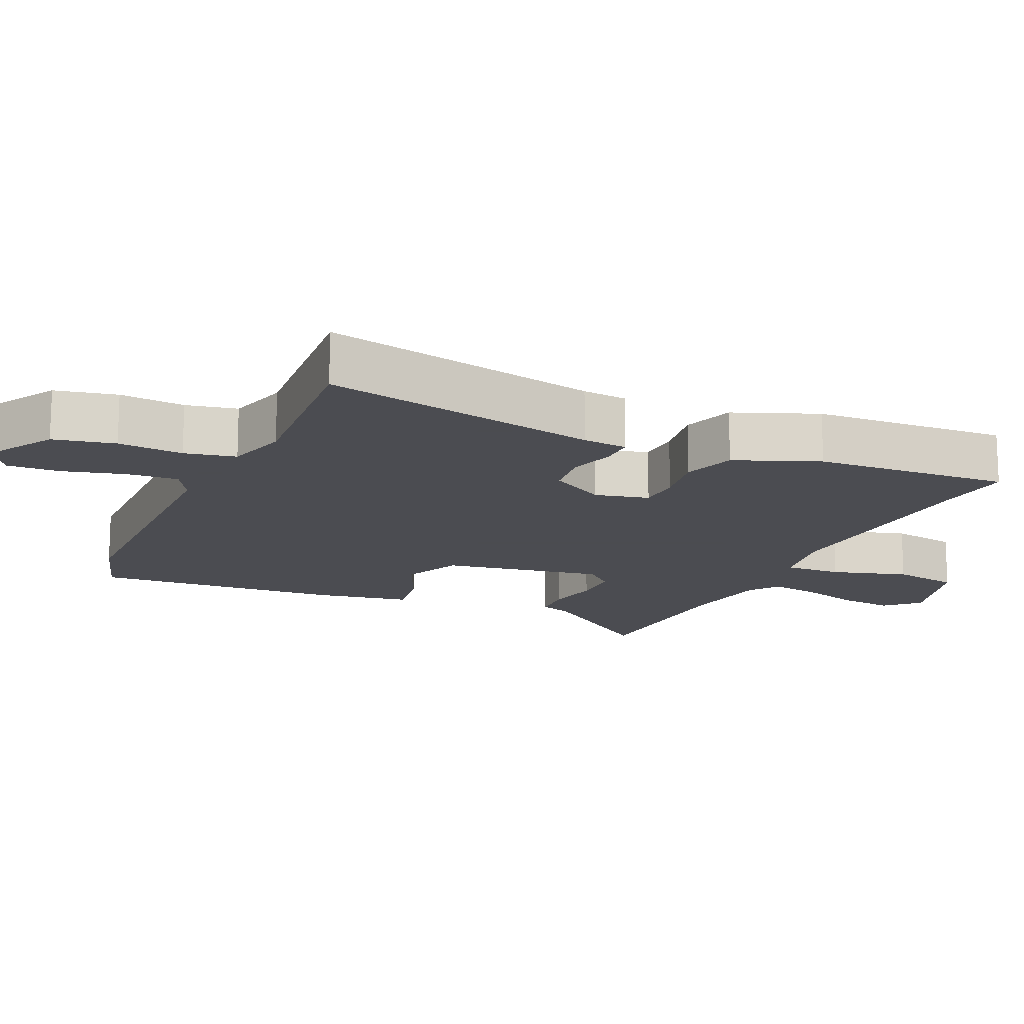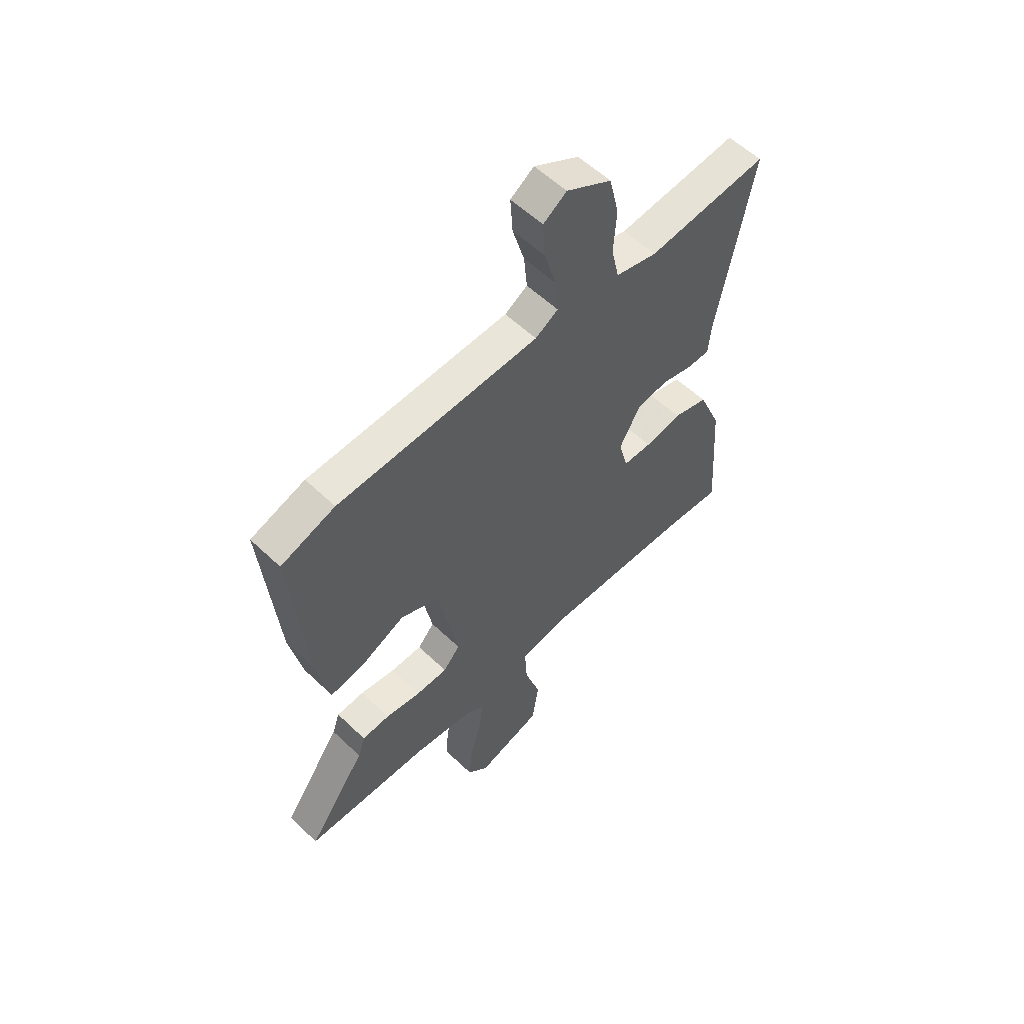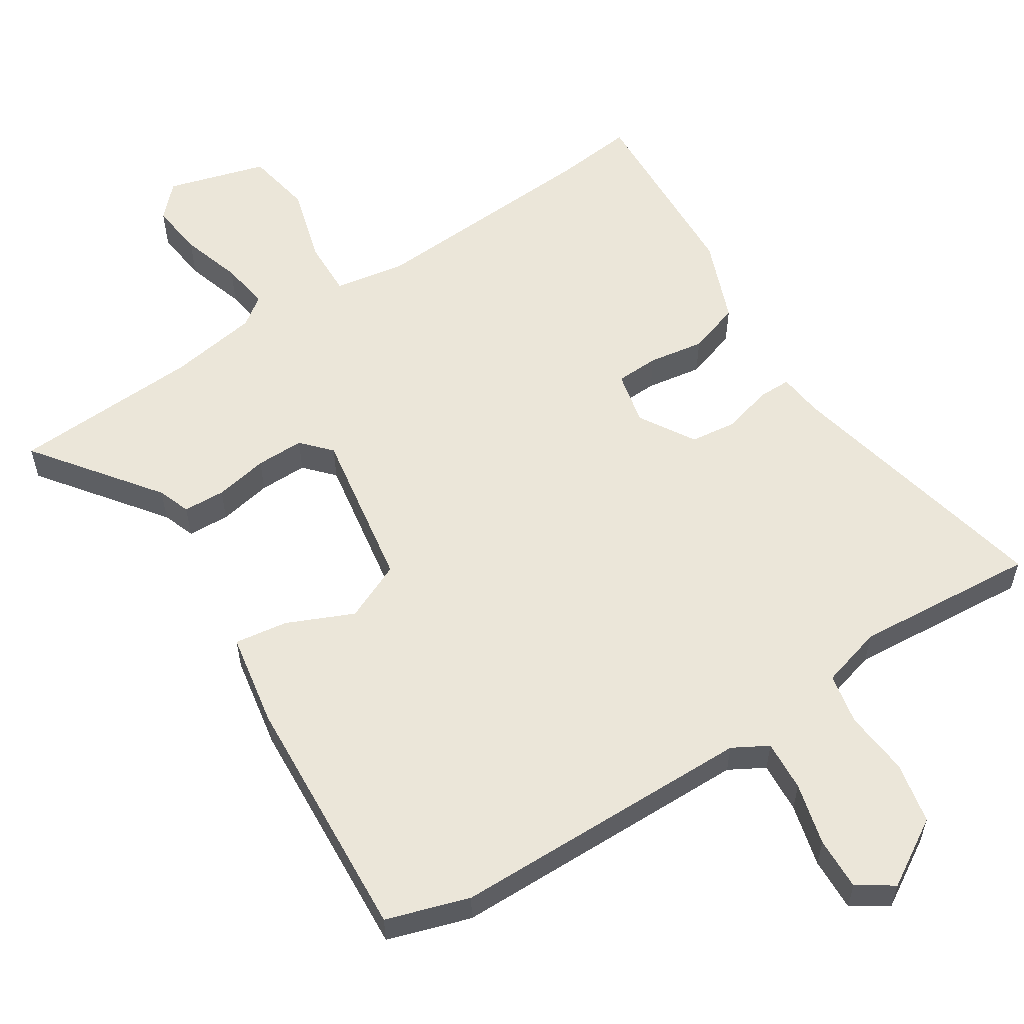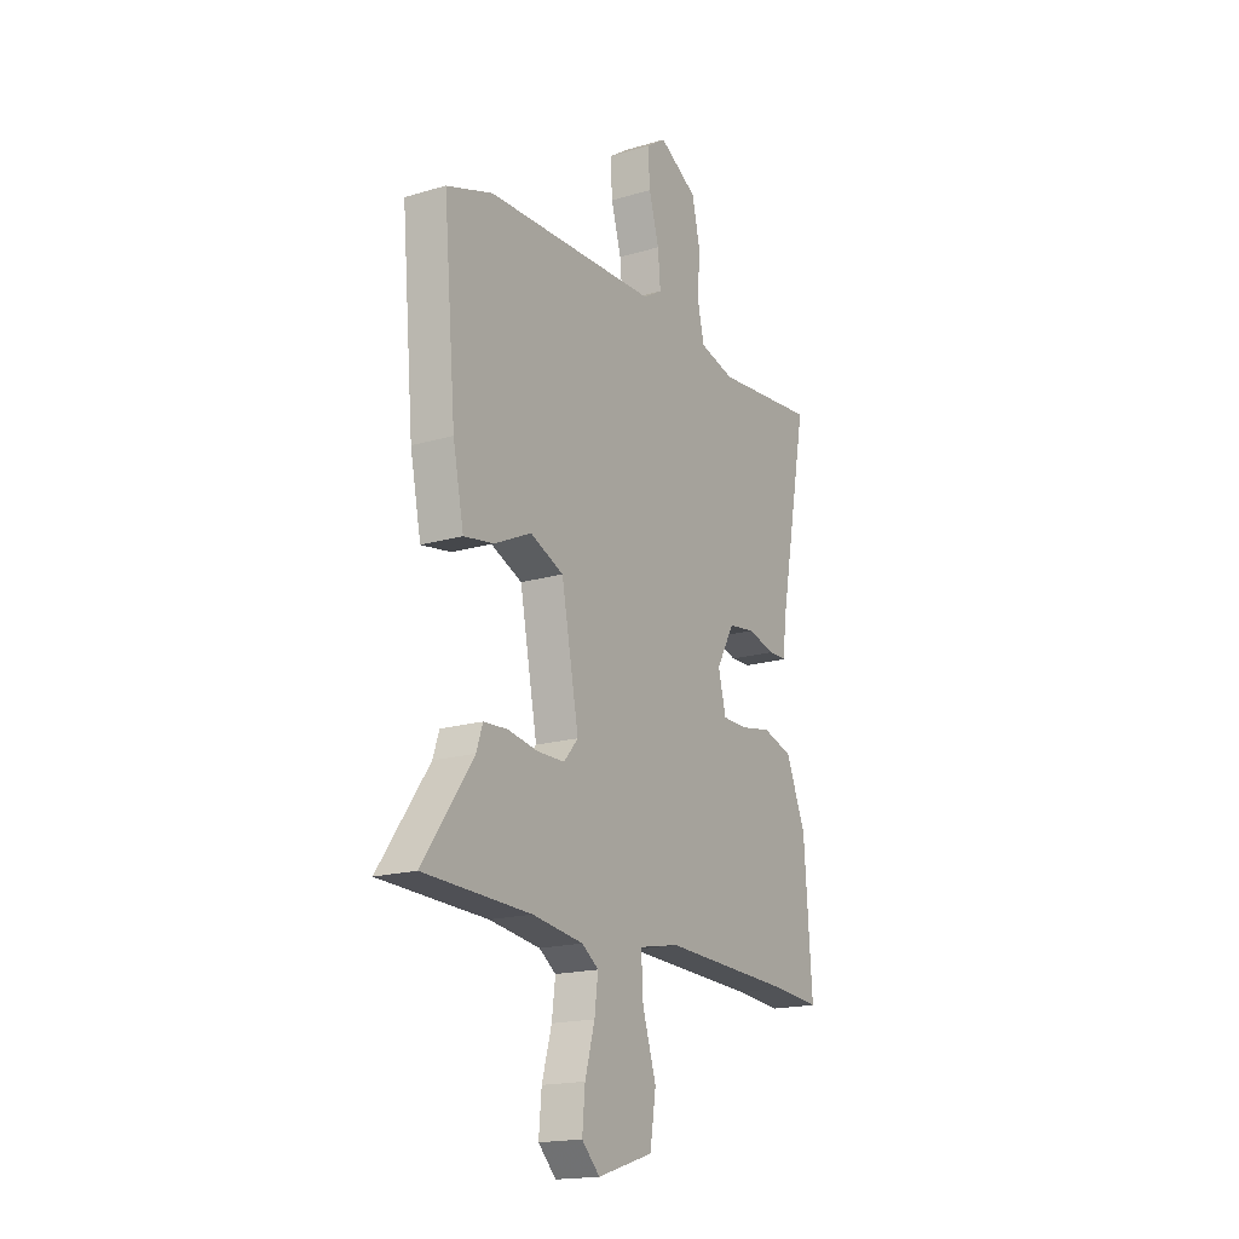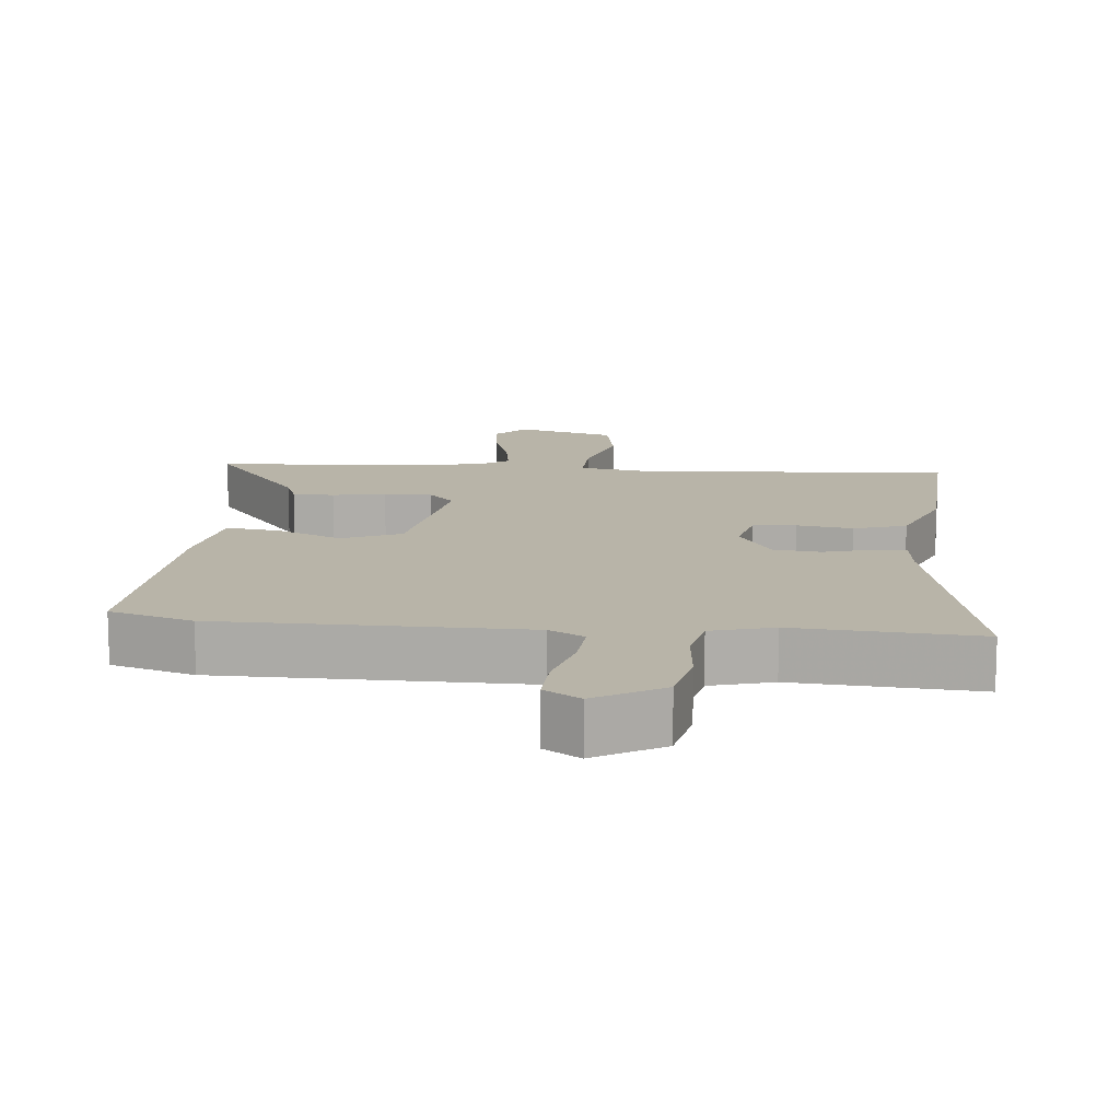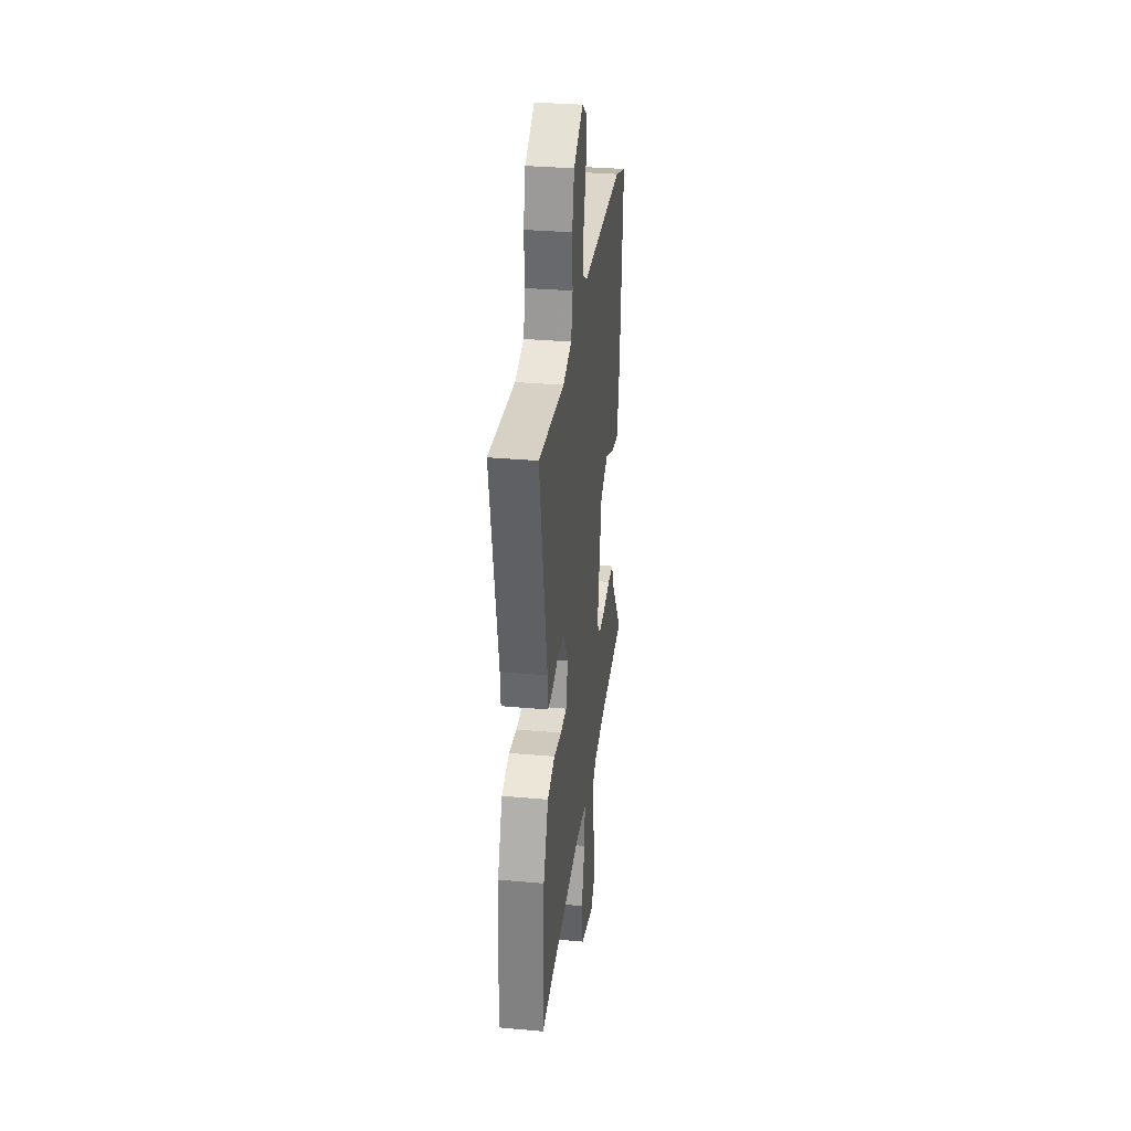
<metadata>
{"format":"obj","ext":"obj","renderer":"f3d","projection":"perspective","resolution":1024,"background":"white","views":[{"elev":-15.3,"azim":64.4,"up":"+Y"},{"elev":57.1,"azim":-45.2,"up":"+Z"},{"elev":57.1,"azim":-34.3,"up":"+Y"},{"elev":-17.9,"azim":-59.9,"up":"+Z"},{"elev":13.0,"azim":3.8,"up":"+Y"},{"elev":32.6,"azim":97.1,"up":"+Z"}]}
</metadata>
<code>
v -0.561 0.07 0.479
v -0.442 0.07 0.52
v 0 0.07 0.536
v 0.05 0.07 0.566
v 0.043 0.07 0.64
v 0.017 0.07 0.73
v 0.012 0.07 0.807
v 0.063 0.07 0.842
v 0.162 0.07 0.786
v 0.183 0.07 0.697
v 0.177 0.07 0.602
v 0.194 0.07 0.528
v 0.285 0.07 0.505
v 0.55 0.07 0.532
v 0.473 0.07 0.128
v 0.468 0.07 0.063
v 0.419 0.07 0.062
v 0.349 0.07 0.08
v 0.28 0.07 0.07
v 0.234 0.07 -0.012
v 0.254 0.07 -0.09
v 0.317 0.07 -0.091
v 0.398 0.07 -0.076
v 0.475 0.07 -0.099
v 0.526 0.07 -0.22
v 0.547 0.07 -0.504
v 0.43 0.07 -0.494
v 0.087 0.07 -0.481
v -0.017 0.07 -0.501
v -0.012 0.07 -0.585
v 0.023 0.07 -0.695
v 0.008 0.07 -0.793
v -0.135 0.07 -0.838
v -0.181 0.07 -0.792
v -0.174 0.07 -0.713
v -0.149 0.07 -0.624
v -0.14 0.07 -0.553
v -0.183 0.07 -0.523
v -0.314 0.07 -0.505
v -0.589 0.07 -0.497
v -0.46 0.07 -0.314
v -0.444 0.07 -0.266
v -0.383 0.07 -0.262
v -0.305 0.07 -0.275
v -0.235 0.07 -0.274
v -0.198 0.07 -0.231
v -0.243 0.07 0.002
v -0.329 0.07 0.038
v -0.424 0.07 -0.007
v -0.501 0.07 -0.02
v -0.529 0.07 0.116
v -0.561 0 0.479
v -0.442 0 0.52
v 0 0 0.536
v 0.05 0 0.566
v 0.043 0 0.64
v 0.017 0 0.73
v 0.012 0 0.807
v 0.063 0 0.842
v 0.162 0 0.786
v 0.183 0 0.697
v 0.177 0 0.602
v 0.194 0 0.528
v 0.285 0 0.505
v 0.55 0 0.532
v 0.473 0 0.128
v 0.468 0 0.063
v 0.419 0 0.062
v 0.349 0 0.08
v 0.28 0 0.07
v 0.234 0 -0.012
v 0.254 0 -0.09
v 0.317 0 -0.091
v 0.398 0 -0.076
v 0.475 0 -0.099
v 0.526 0 -0.22
v 0.547 0 -0.504
v 0.43 0 -0.494
v 0.087 0 -0.481
v -0.017 0 -0.501
v -0.012 0 -0.585
v 0.023 0 -0.695
v 0.008 0 -0.793
v -0.135 0 -0.838
v -0.181 0 -0.792
v -0.174 0 -0.713
v -0.149 0 -0.624
v -0.14 0 -0.553
v -0.183 0 -0.523
v -0.314 0 -0.505
v -0.589 0 -0.497
v -0.46 0 -0.314
v -0.444 0 -0.266
v -0.383 0 -0.262
v -0.305 0 -0.275
v -0.235 0 -0.274
v -0.198 0 -0.231
v -0.243 0 0.002
v -0.329 0 0.038
v -0.424 0 -0.007
v -0.501 0 -0.02
v -0.529 0 0.116
f 48 49 50 51
f 48 51 1 2
f 47 48 2 3
f 46 47 3 4
f 41 42 43 44
f 39 40 41 44
f 38 39 44 45
f 37 38 45 46
f 33 34 35 36
f 33 36 37
f 30 31 32 33
f 29 30 33 37
f 24 25 26 27
f 22 23 24 27
f 21 22 27 28
f 20 21 28 29
f 15 16 17 18
f 13 14 15 18
f 12 13 18 19
f 11 12 19 20
f 9 10 11
f 8 9 11
f 5 6 7 8
f 4 5 8 11
f 20 29 37 46
f 4 11 20 46
f 102 101 100 99
f 53 52 102 99
f 54 53 99 98
f 55 54 98 97
f 95 94 93 92
f 95 92 91 90
f 96 95 90 89
f 97 96 89 88
f 87 86 85 84
f 88 87 84
f 84 83 82 81
f 88 84 81 80
f 78 77 76 75
f 78 75 74 73
f 79 78 73 72
f 80 79 72 71
f 69 68 67 66
f 69 66 65 64
f 70 69 64 63
f 71 70 63 62
f 62 61 60
f 62 60 59
f 59 58 57 56
f 62 59 56 55
f 97 88 80 71
f 97 71 62 55
f 1 52 53 2
f 2 53 54 3
f 3 54 55 4
f 4 55 56 5
f 5 56 57 6
f 6 57 58 7
f 7 58 59 8
f 8 59 60 9
f 9 60 61 10
f 10 61 62 11
f 11 62 63 12
f 12 63 64 13
f 13 64 65 14
f 14 65 66 15
f 15 66 67 16
f 16 67 68 17
f 17 68 69 18
f 18 69 70 19
f 19 70 71 20
f 20 71 72 21
f 21 72 73 22
f 22 73 74 23
f 23 74 75 24
f 24 75 76 25
f 25 76 77 26
f 26 77 78 27
f 27 78 79 28
f 28 79 80 29
f 29 80 81 30
f 30 81 82 31
f 31 82 83 32
f 32 83 84 33
f 33 84 85 34
f 34 85 86 35
f 35 86 87 36
f 36 87 88 37
f 37 88 89 38
f 38 89 90 39
f 39 90 91 40
f 40 91 92 41
f 41 92 93 42
f 42 93 94 43
f 43 94 95 44
f 44 95 96 45
f 45 96 97 46
f 46 97 98 47
f 47 98 99 48
f 48 99 100 49
f 49 100 101 50
f 50 101 102 51
f 51 102 52 1

</code>
